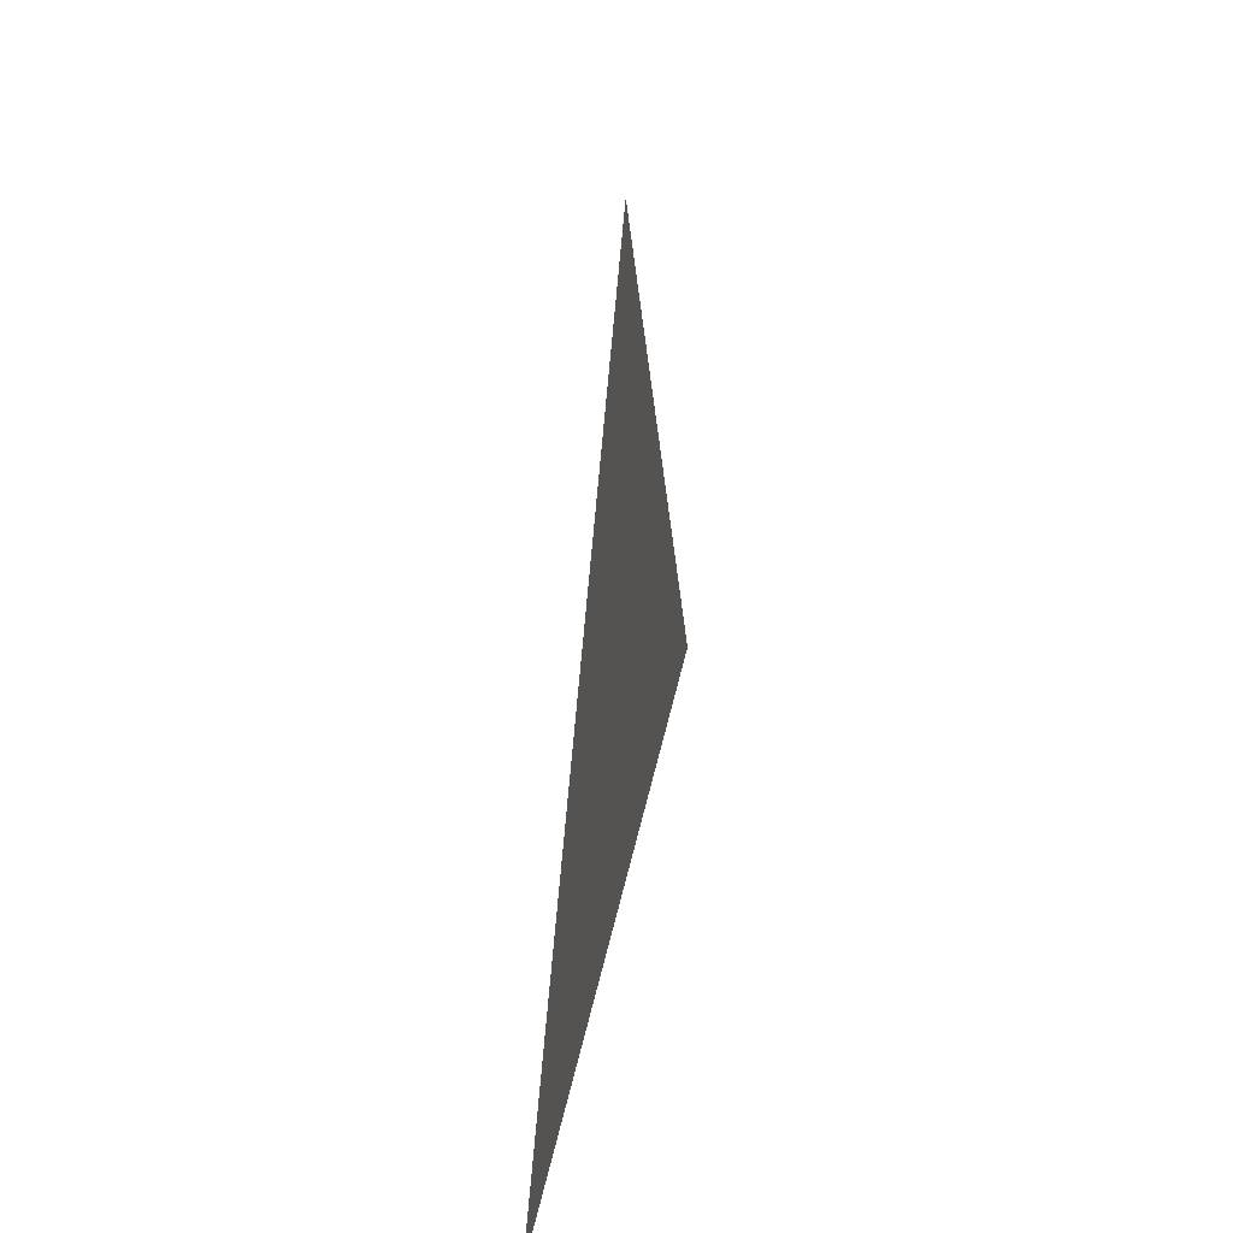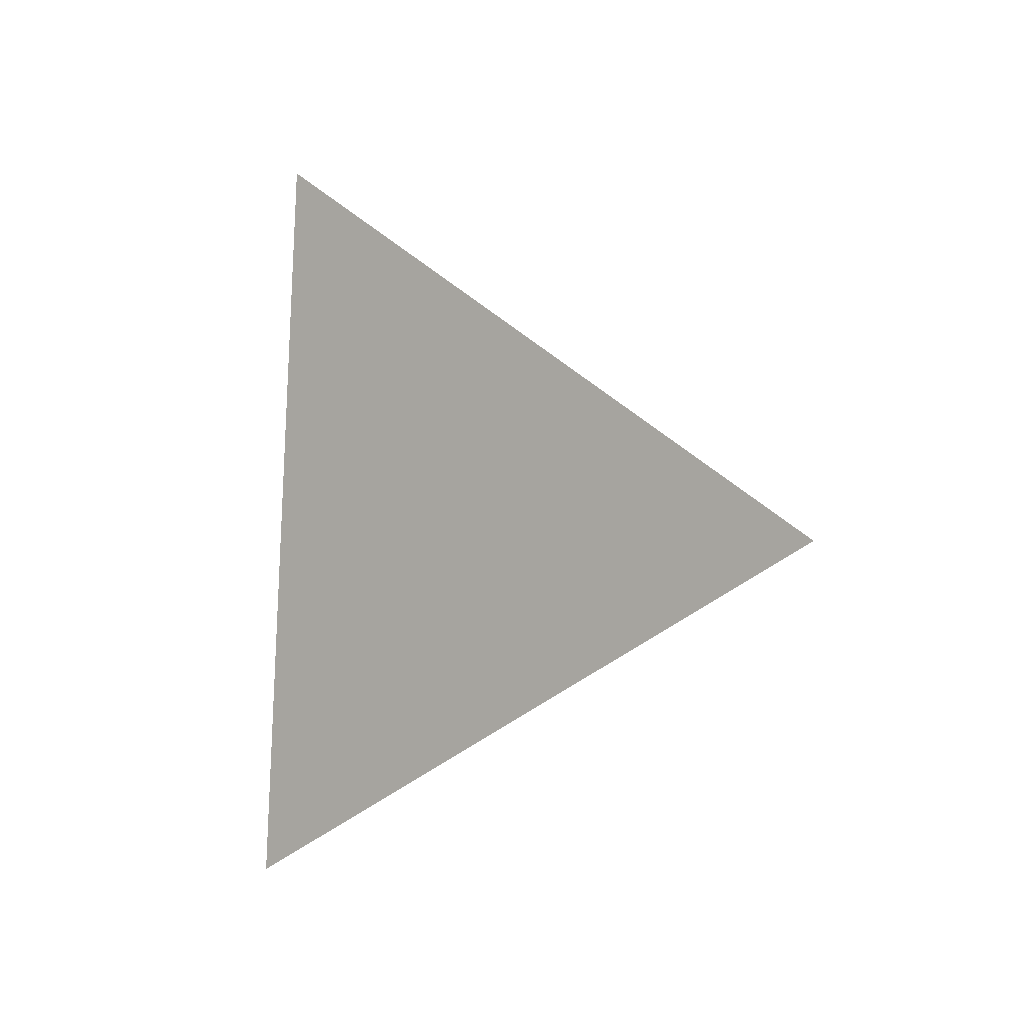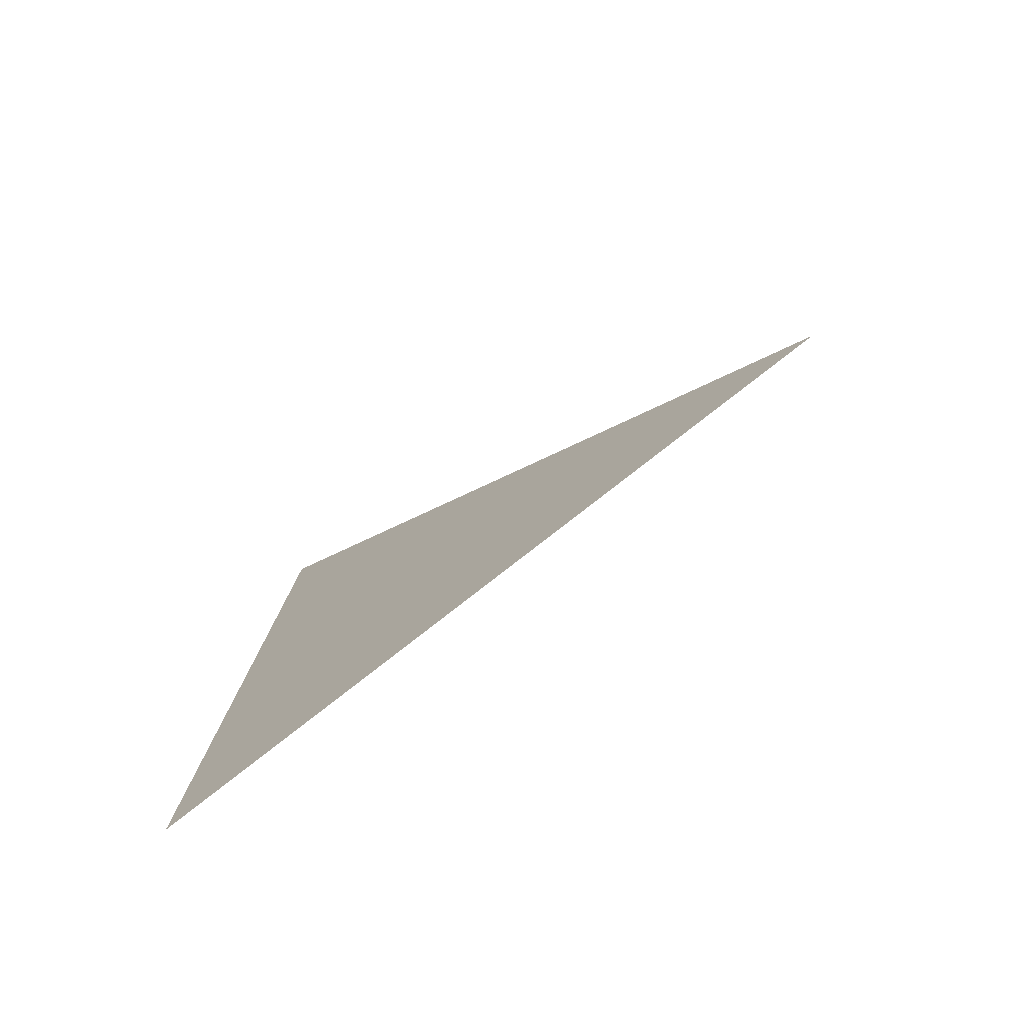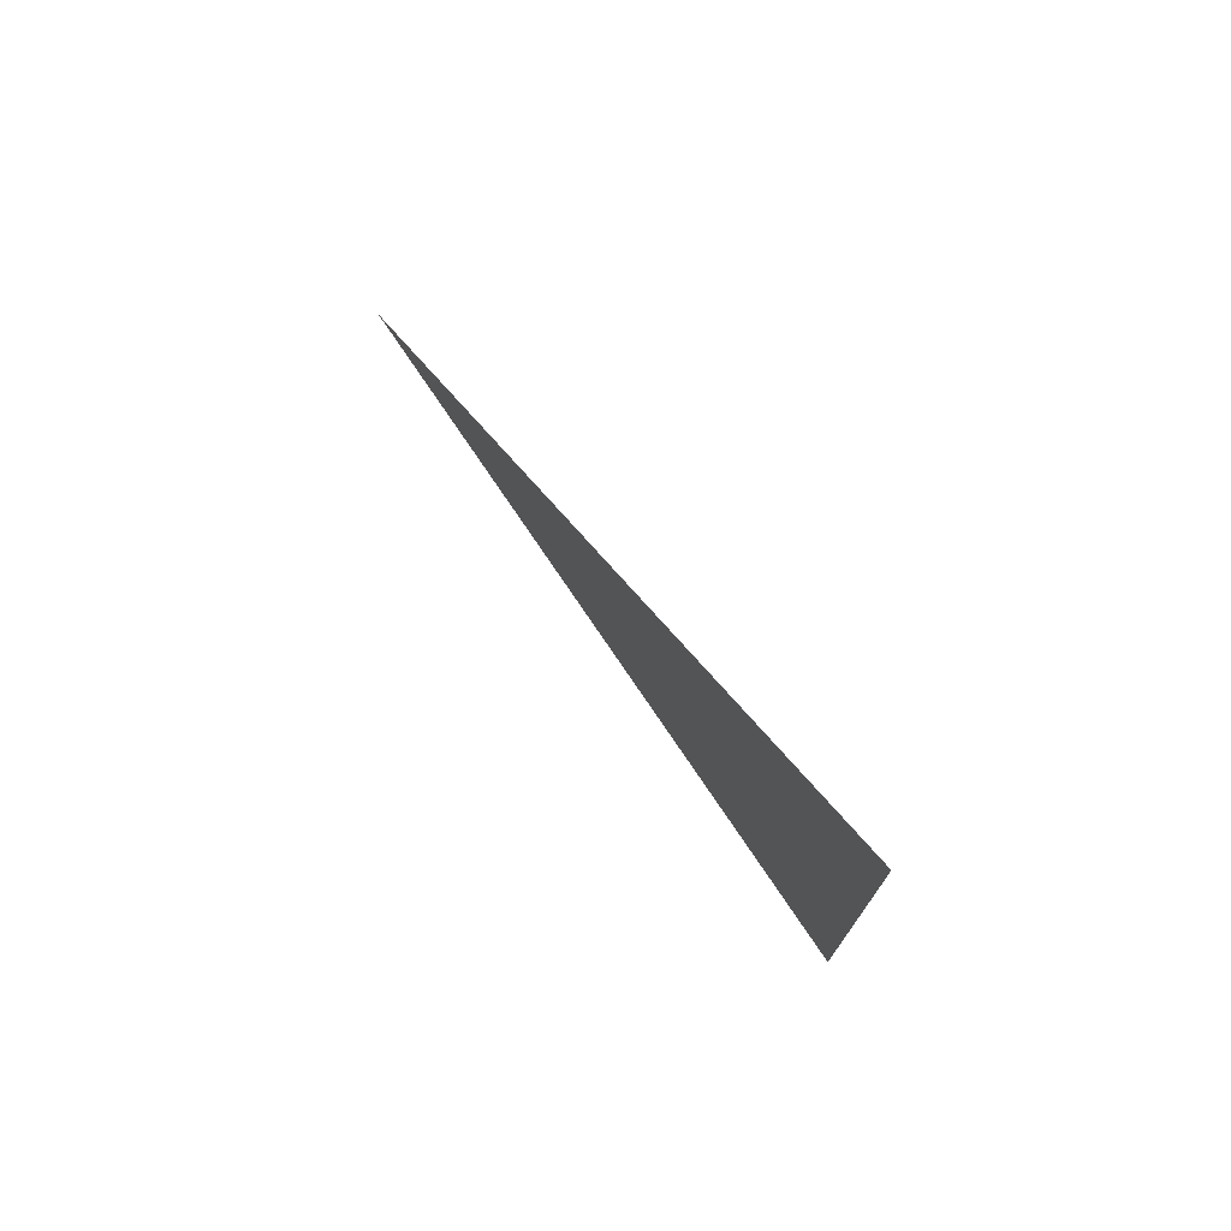
<metadata>
{"format":"obj","ext":"obj","renderer":"f3d","projection":"perspective","resolution":1024,"background":"white","views":[{"elev":38.9,"azim":10.2,"up":"+Y"},{"elev":-2.7,"azim":127.8,"up":"+Z"},{"elev":-76.8,"azim":122.3,"up":"+Z"},{"elev":79.7,"azim":-37.1,"up":"+Z"}]}
</metadata>
<code>
v -1.262 -3.153 0.8239
v -1.262 -3.149 0.9104
v -1.262 -3.076 0.8631
g group_82602760_106652632058880
f 1 2 3

</code>
